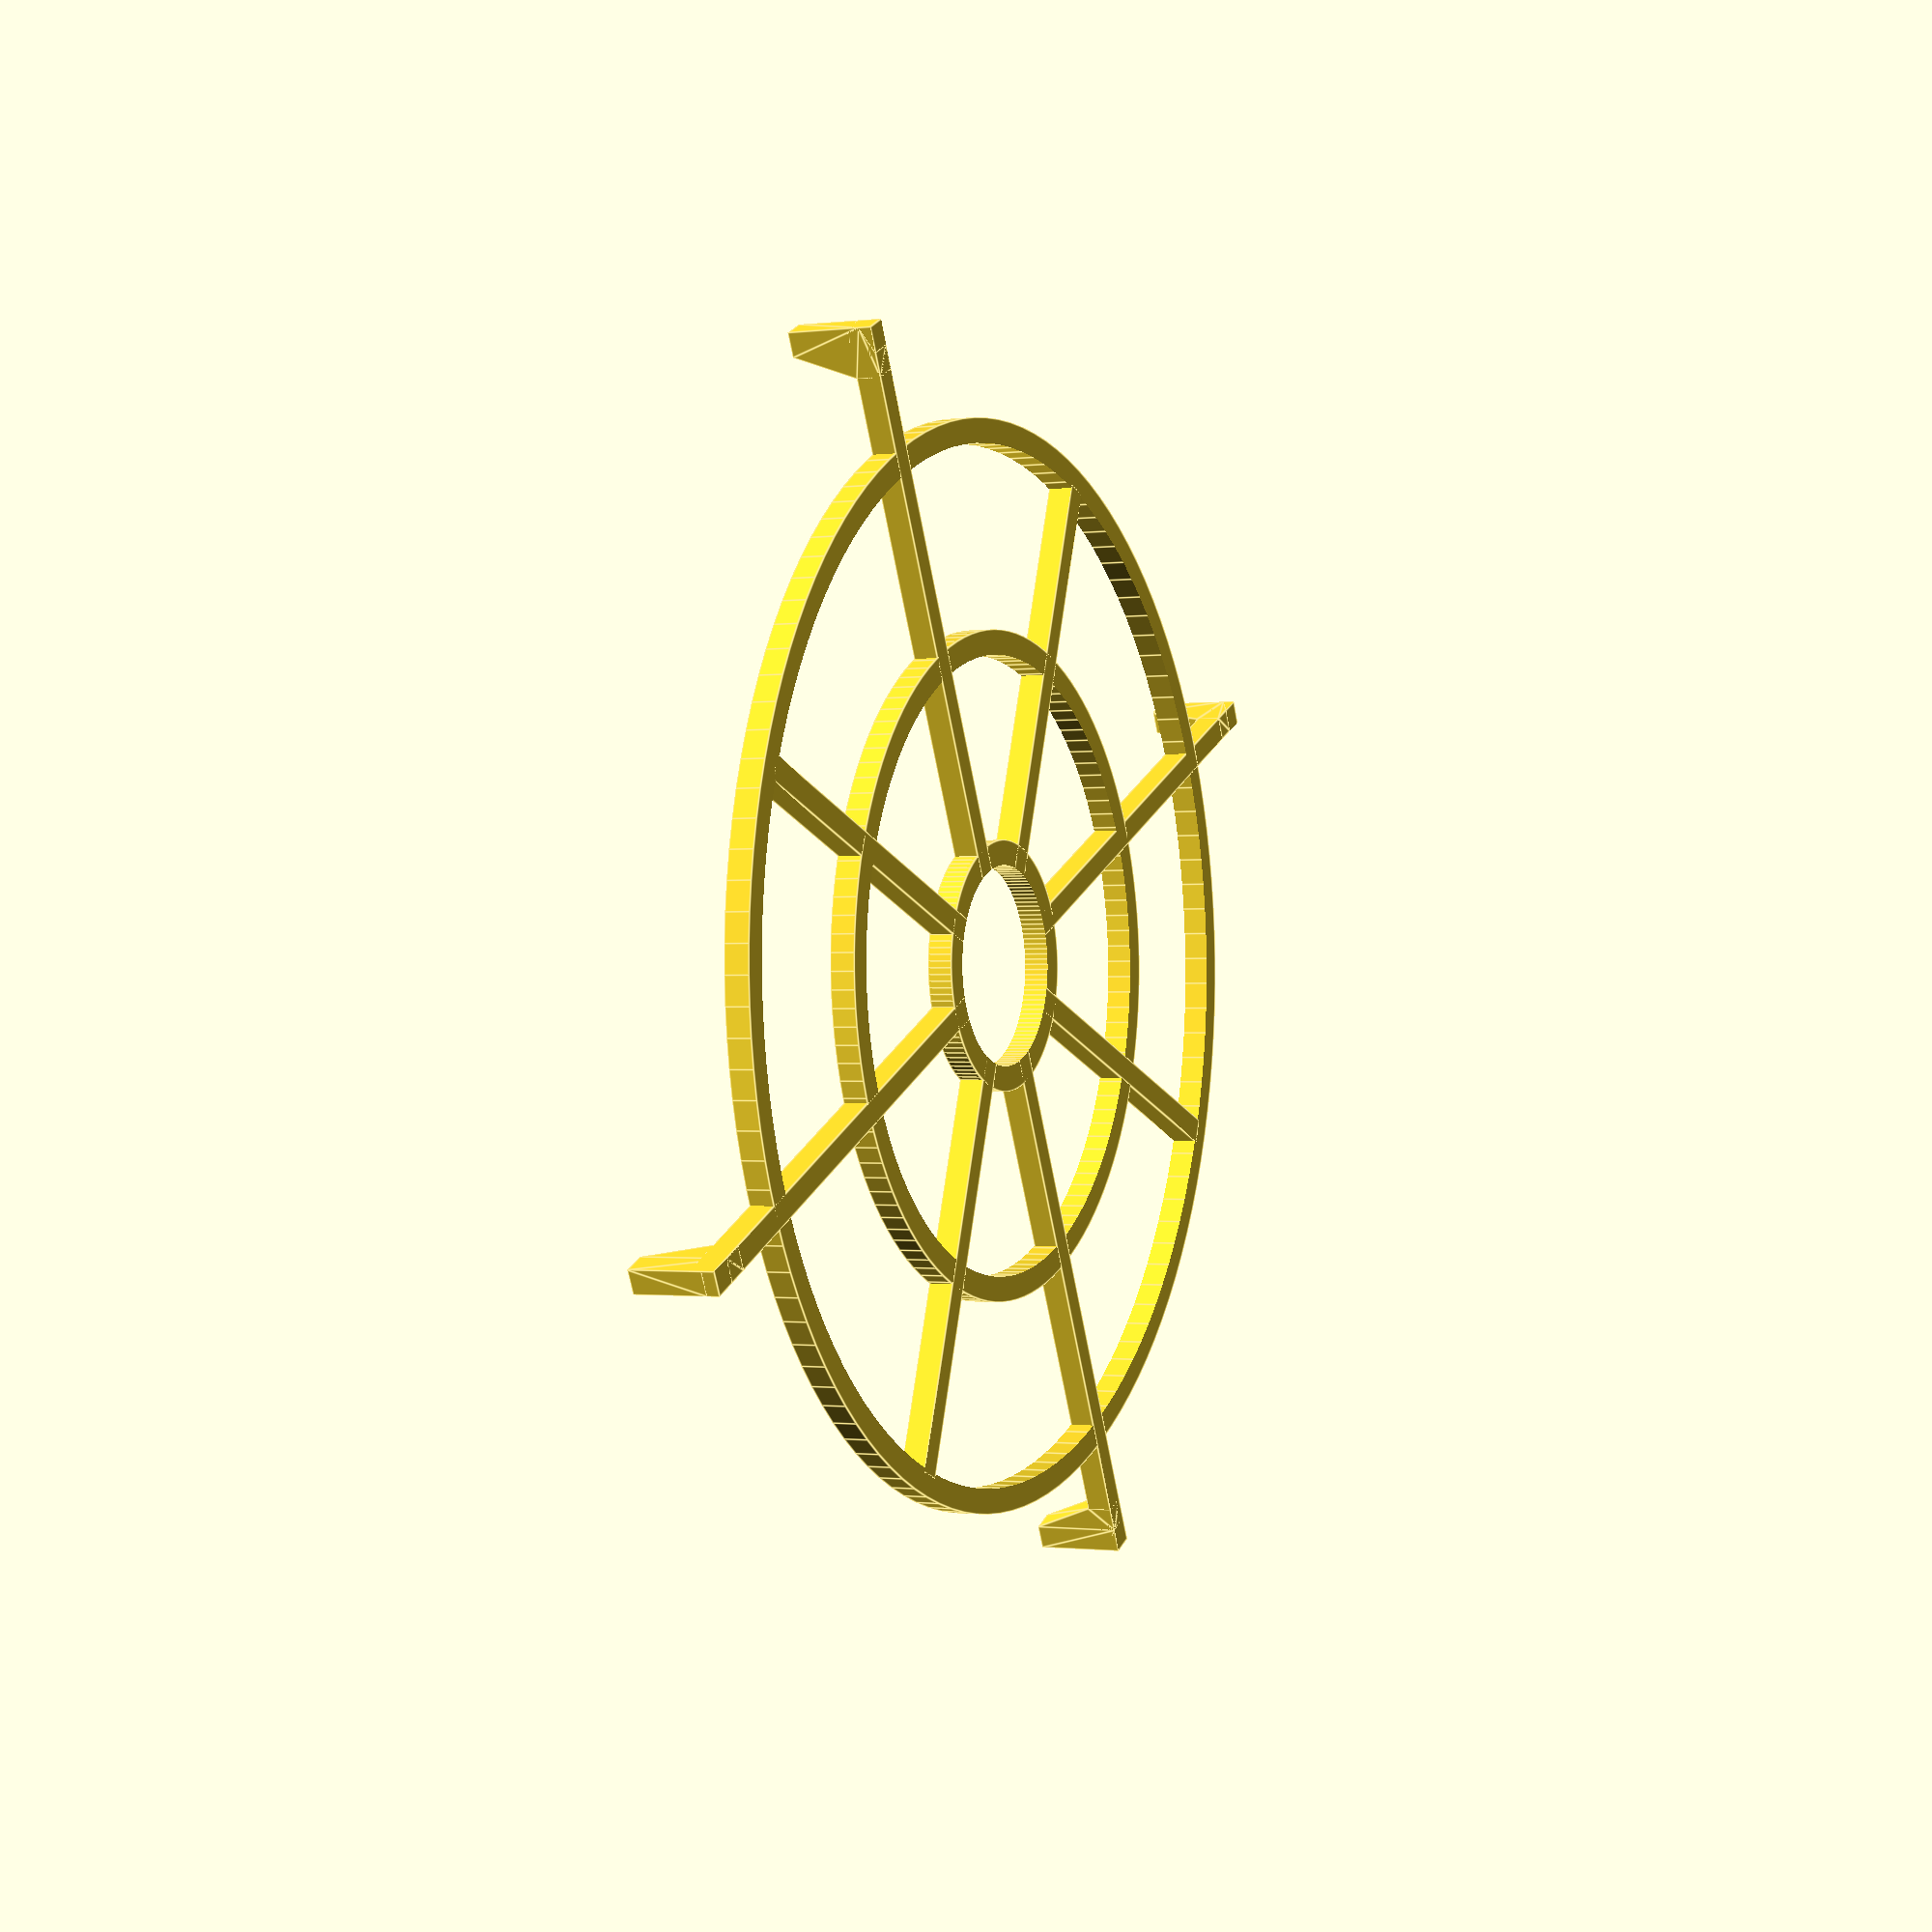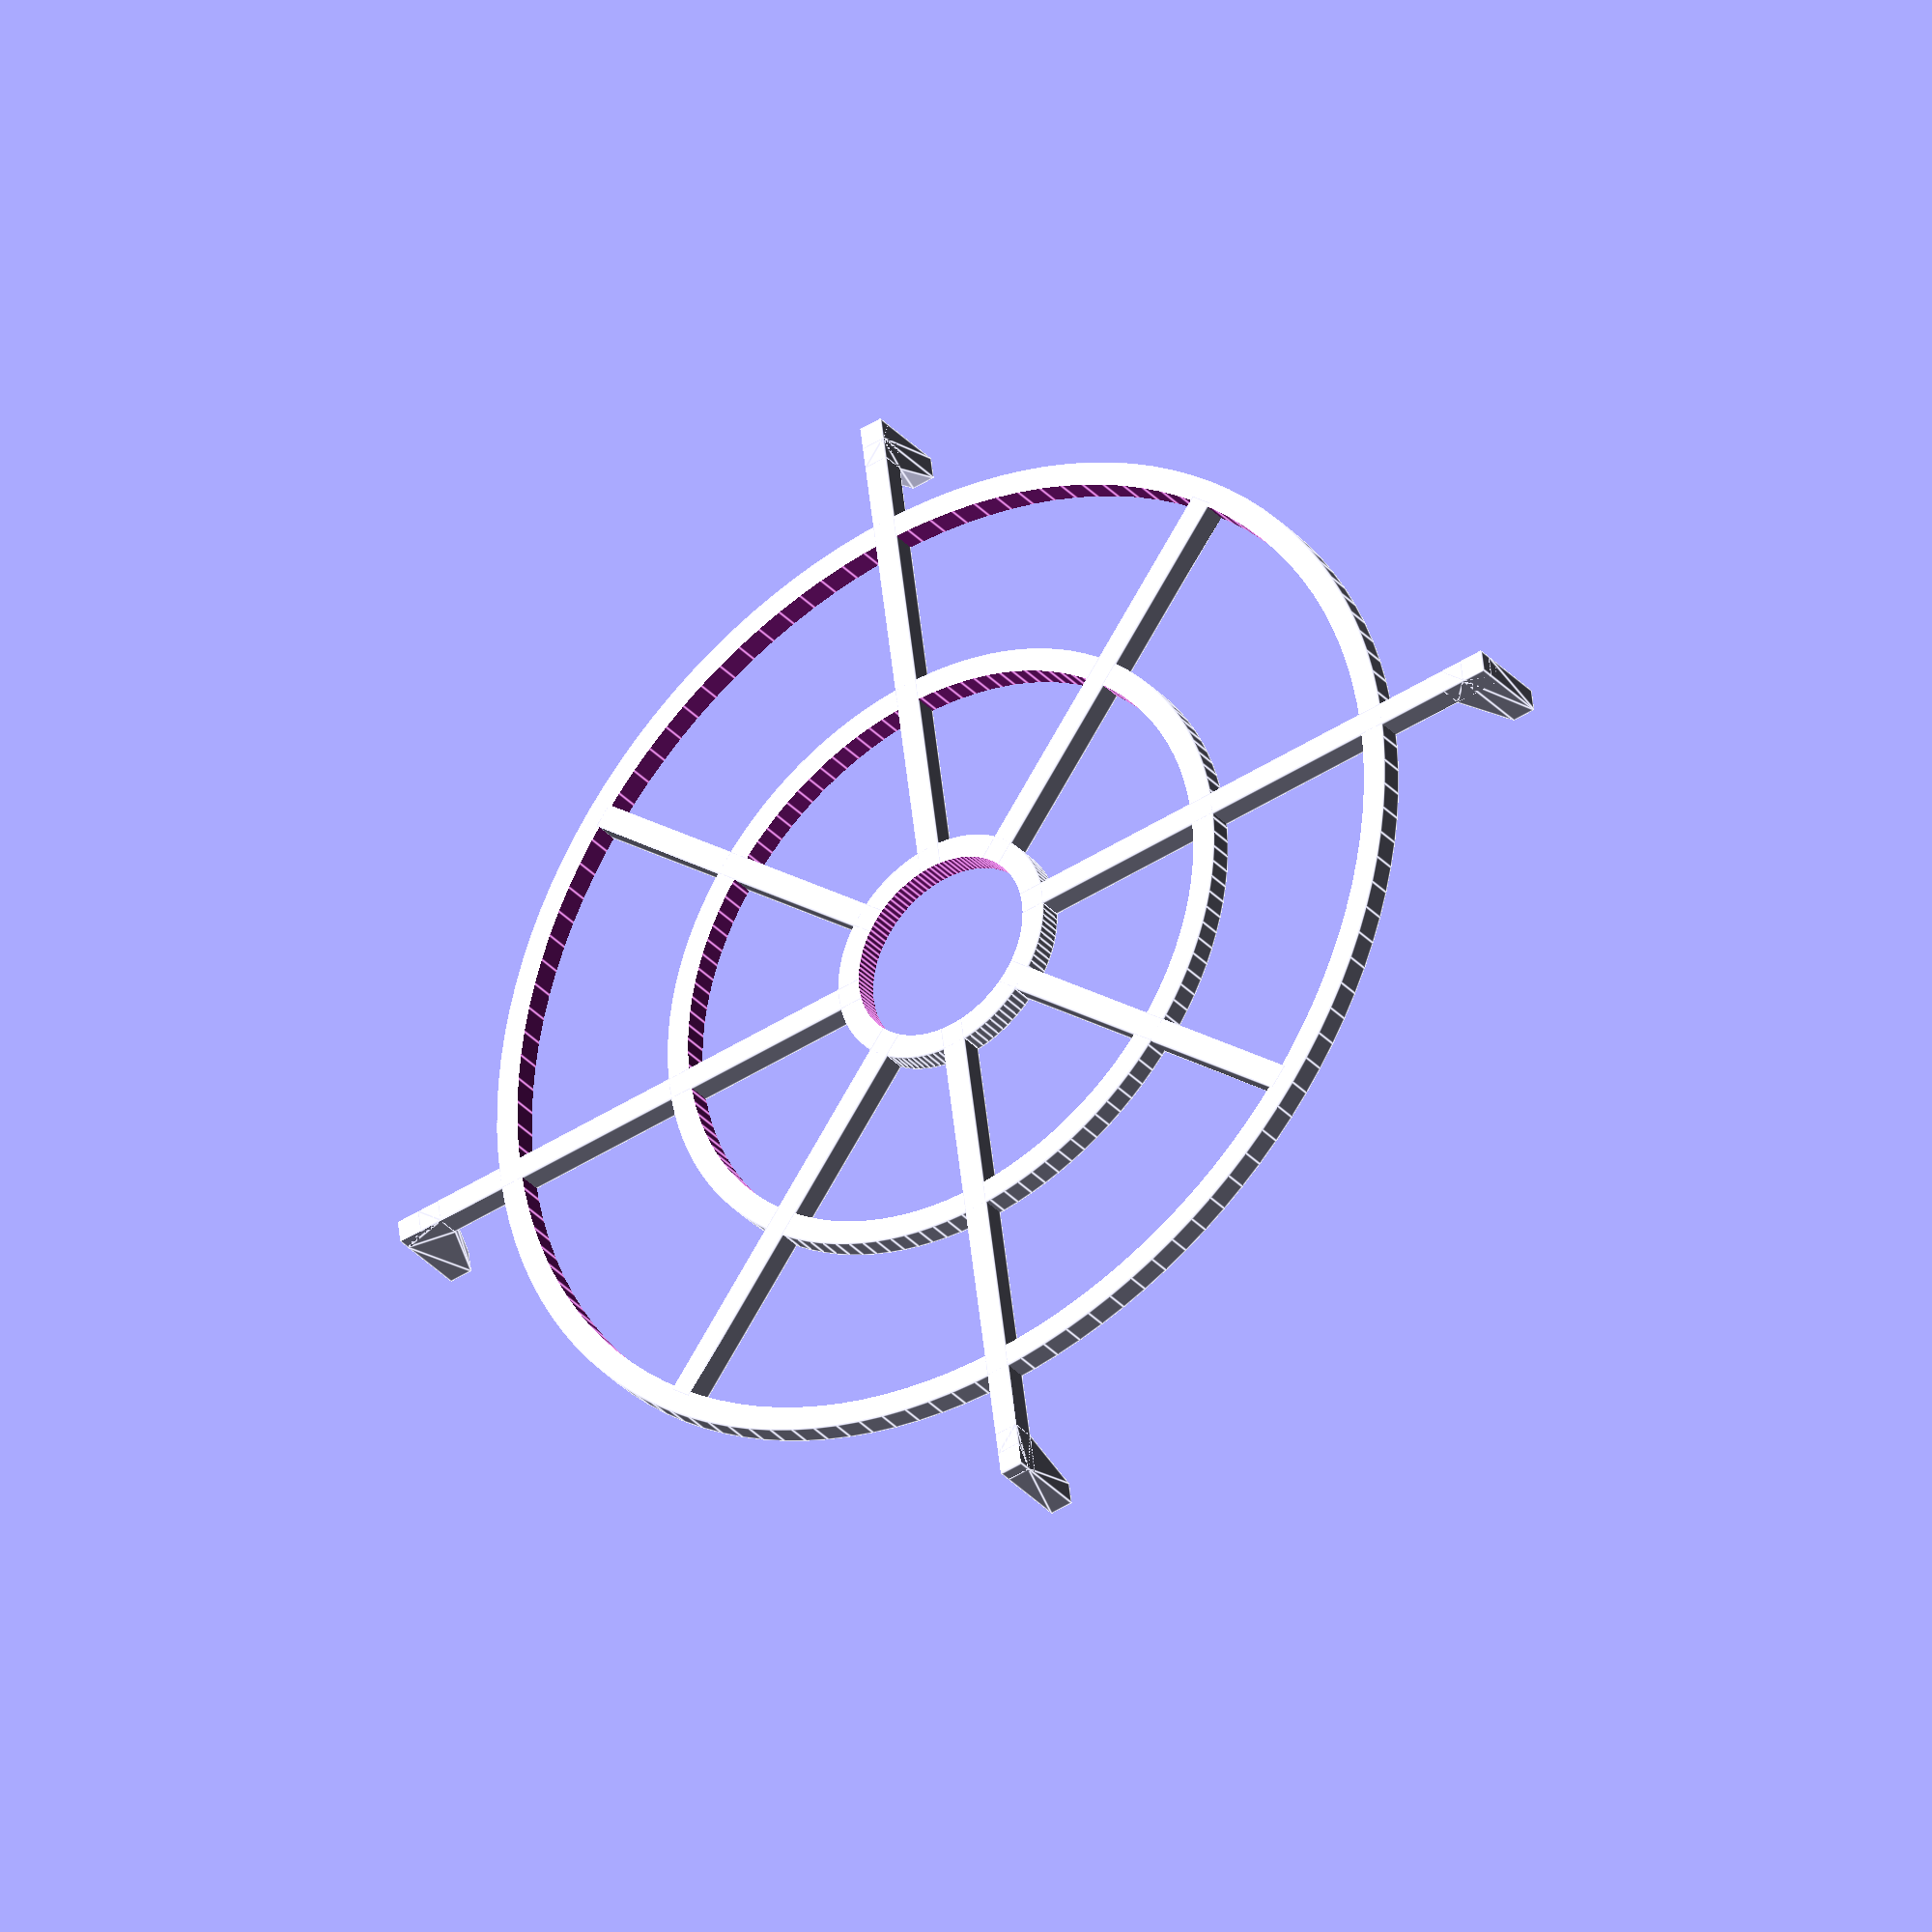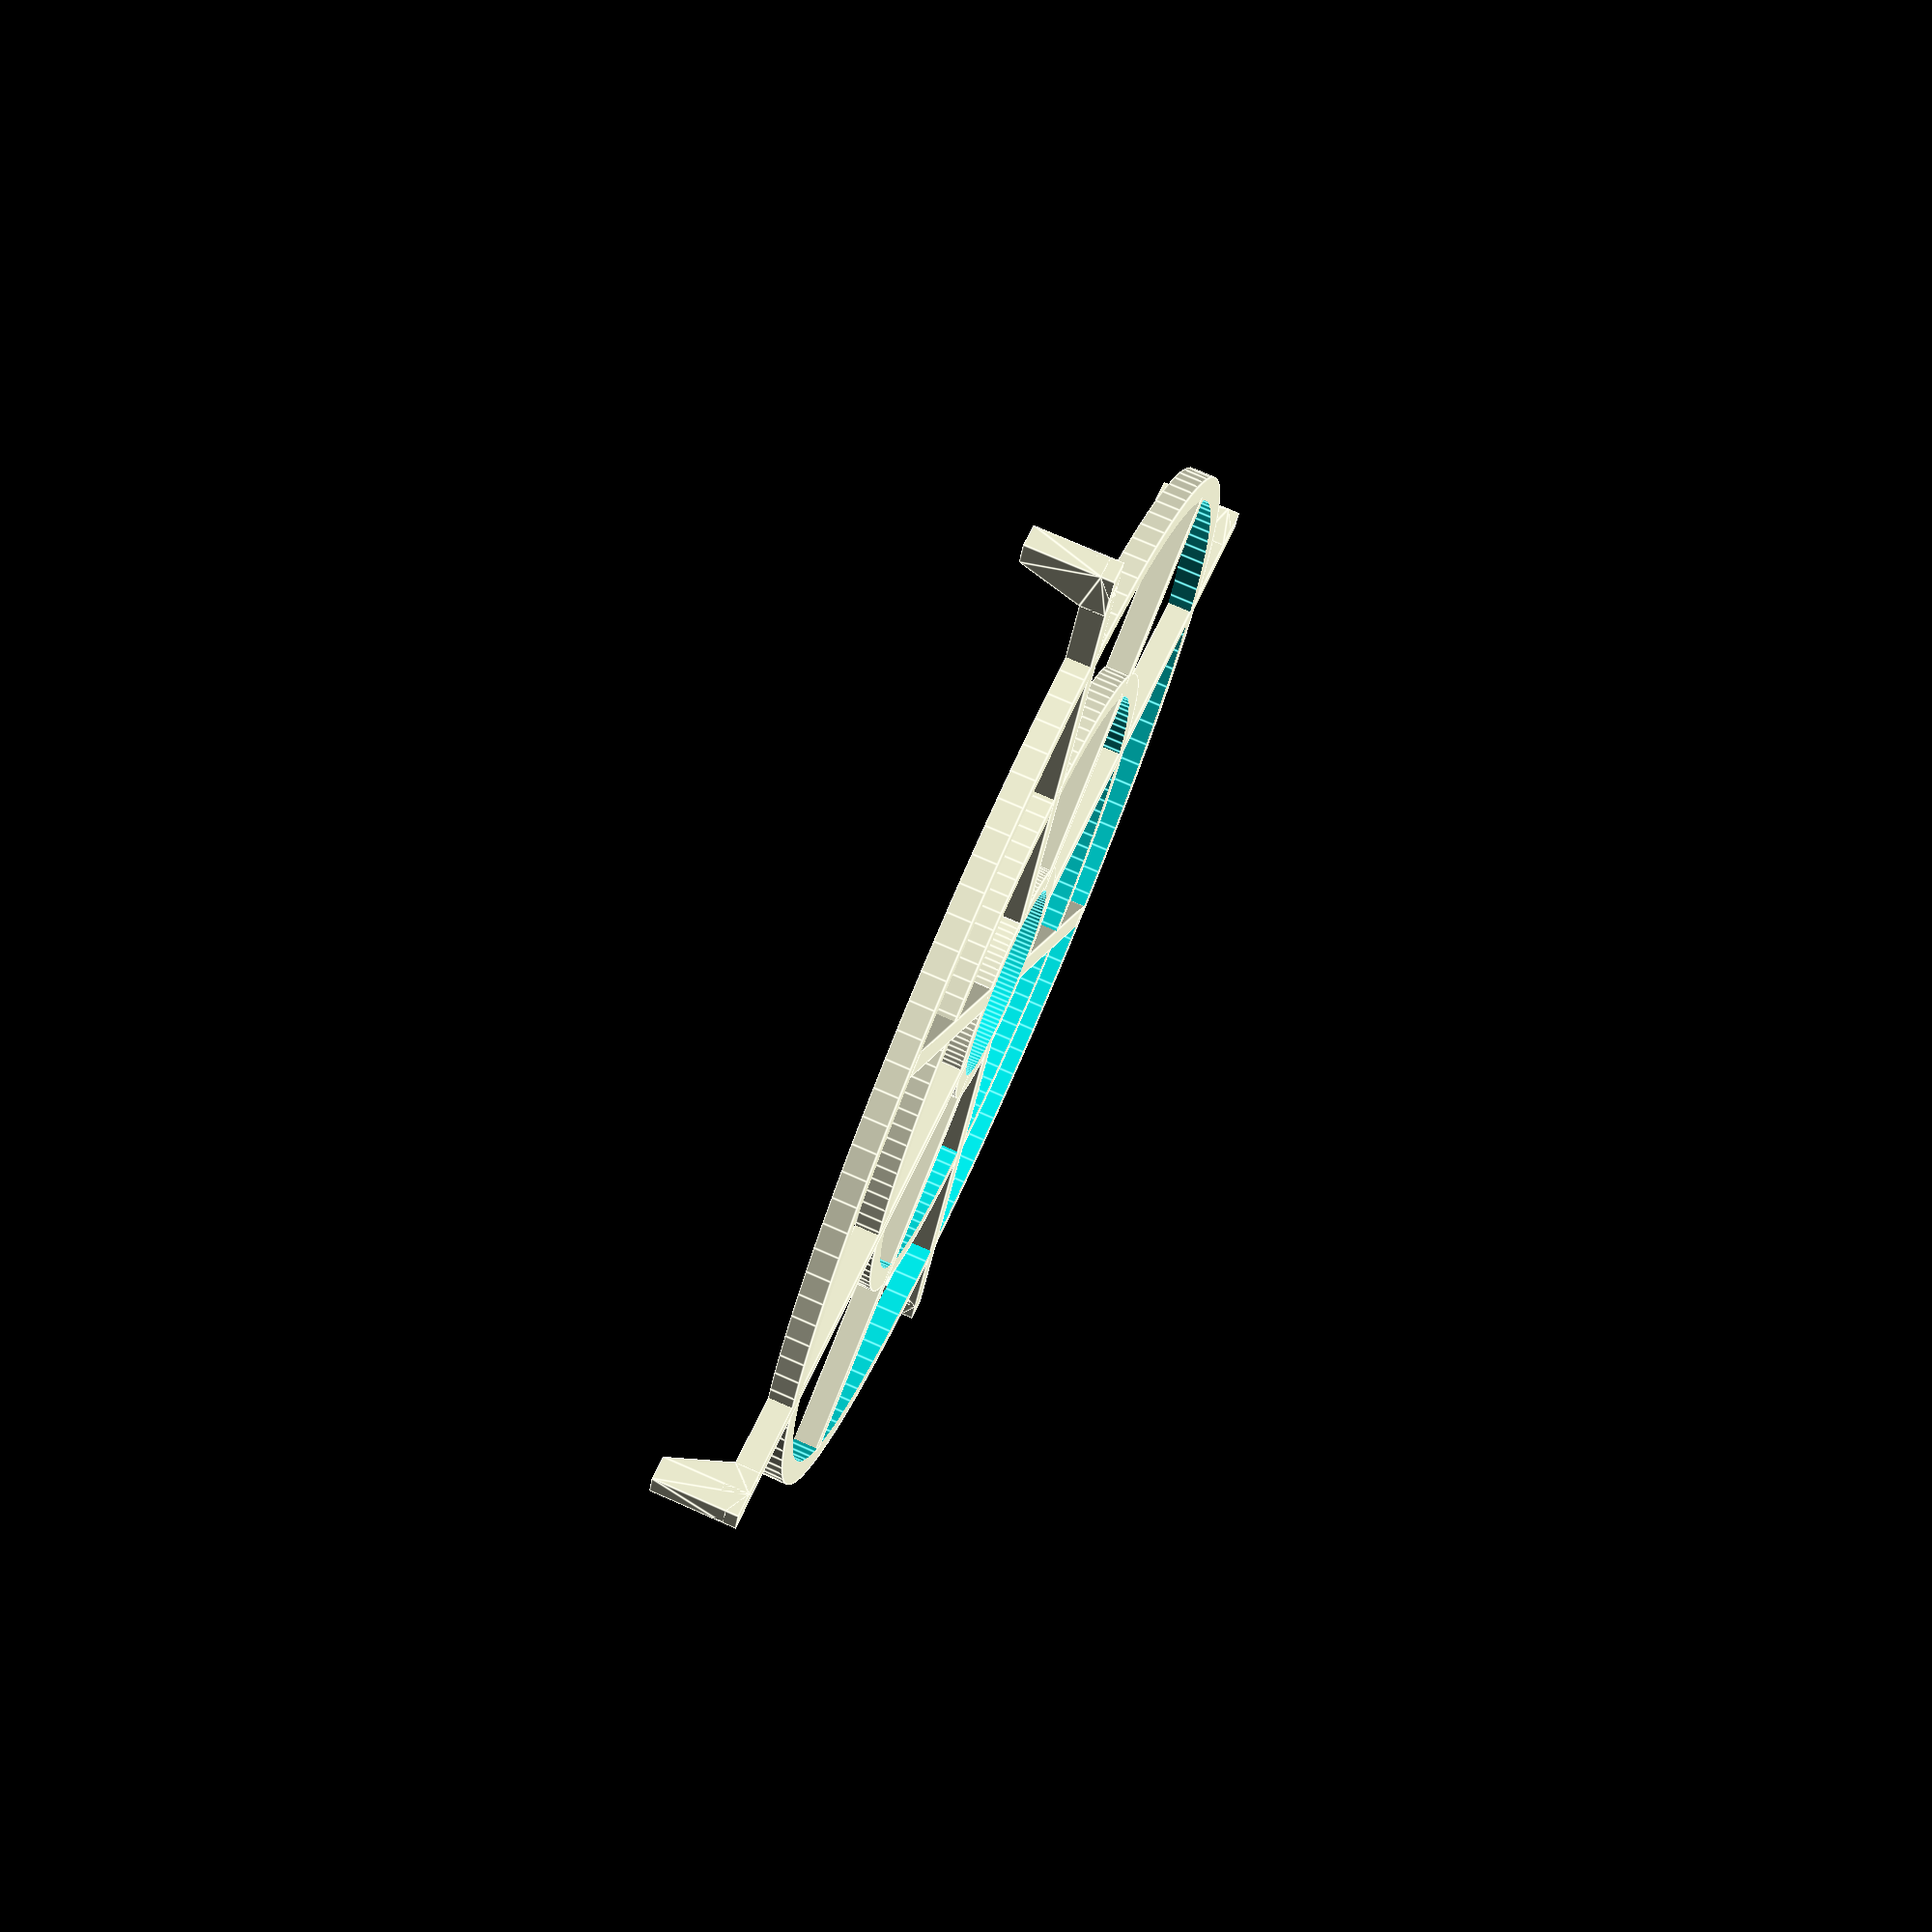
<openscad>
/* * * * * * * * * * * * * * * * * * * * * * * * * * * * * * * * * * * * *\
 * Copyright (C) Claus Schrammel <claus@f05fk.net>                       *
 *                                                                       *
 * This program is free software: you can redistribute it and/or modify  *
 * it under the terms of the GNU General Public License as published by  *
 * the Free Software Foundation, either version 3 of the License, or     *
 * (at your option) any later version.                                   *
 *                                                                       *
 * This program is distributed in the hope that it will be useful,       *
 * but WITHOUT ANY WARRANTY; without even the implied warranty of        *
 * MERCHANTABILITY or FITNESS FOR A PARTICULAR PURPOSE.  See the         *
 * GNU General Public License for more details.                          *
 *                                                                       *
 * You should have received a copy of the GNU General Public License     *
 * along with this program.  If not, see <http://www.gnu.org/licenses/>. *
 *                                                                       *
 * SPDX-License-Identifier: GPL-3.0-or-later                             *
\* * * * * * * * * * * * * * * * * * * * * * * * * * * * * * * * * * * * */
$fn = 120;

difference() {
    cylinder(h = 3, d = 130, center = true);
    cylinder(h = 5, d = 124, center = true);
}

difference() {
    cylinder(h = 3, d = 80, center = true);
    cylinder(h = 5, d = 74, center = true);
}

difference() {
    union() {
        cylinder(h = 3, d = 30, center = true);
        cube([160, 3, 3], center = true);
        rotate(90) cube([160, 3, 3], center = true);
        rotate(45) cube([125, 3, 3], center = true);
        rotate(-45) cube([125, 3, 3], center = true);
    }
    cylinder(h = 5, d = 24, center = true);
}

for (i = [0:90:270]) {
    rotate(i) hull() {
        translate([78.5, 0, 4.5]) cube([3, 3, 9], center = true);
        translate([75.5, 0, 0]) cube([3, 3, 3], center = true);
    }
}

</openscad>
<views>
elev=0.9 azim=115.7 roll=115.5 proj=p view=edges
elev=34.0 azim=7.4 roll=215.3 proj=o view=edges
elev=104.3 azim=69.2 roll=66.3 proj=p view=edges
</views>
